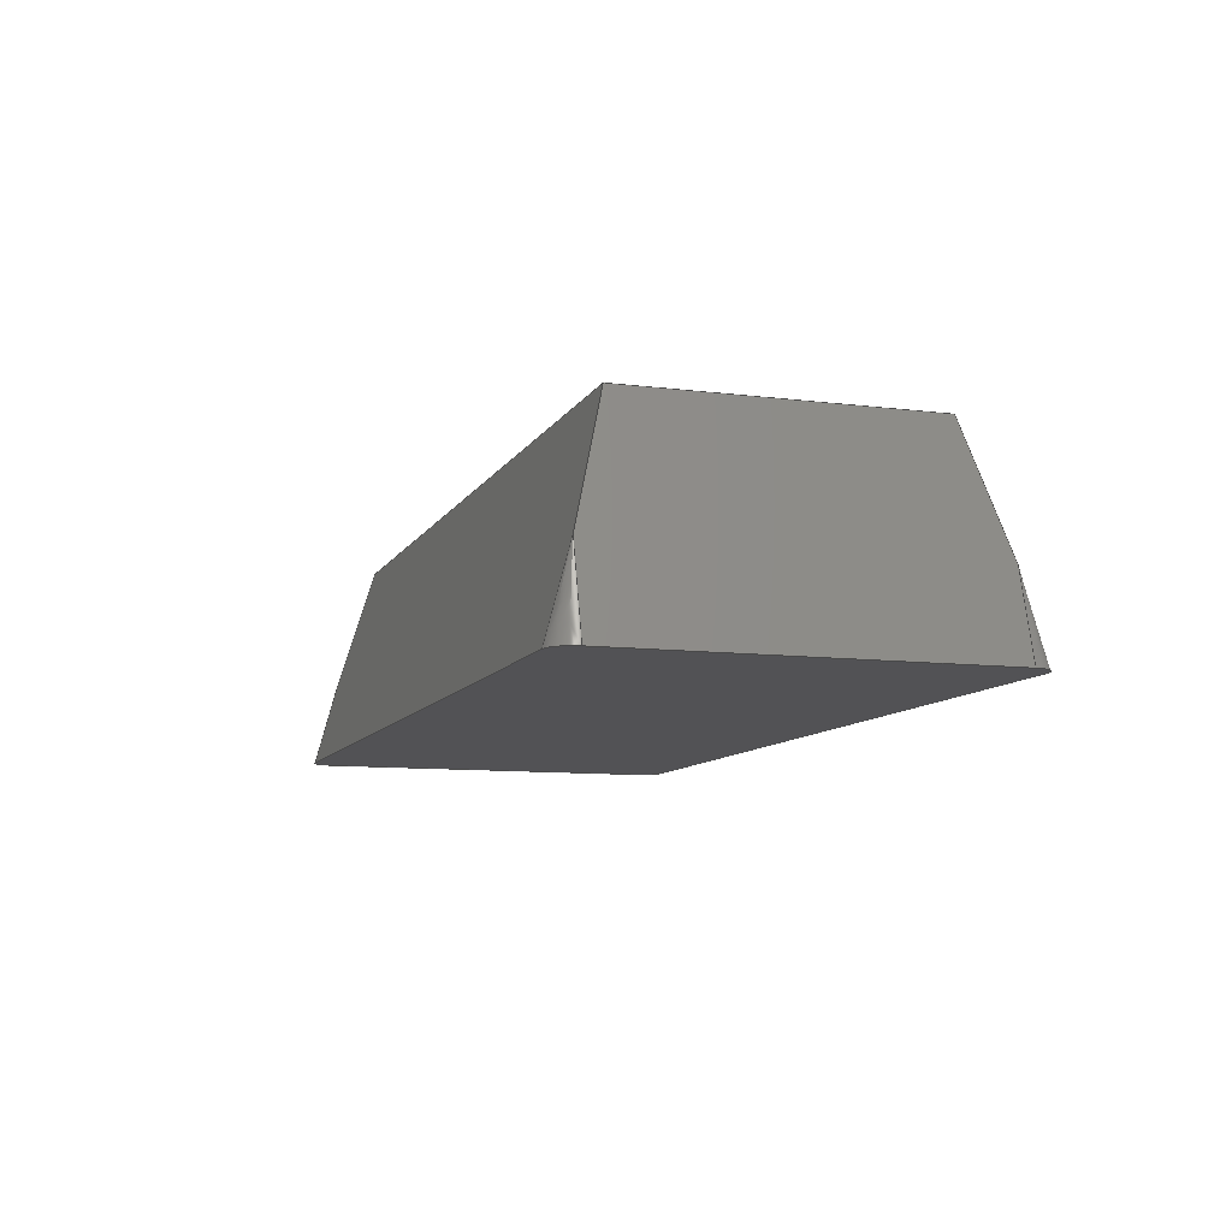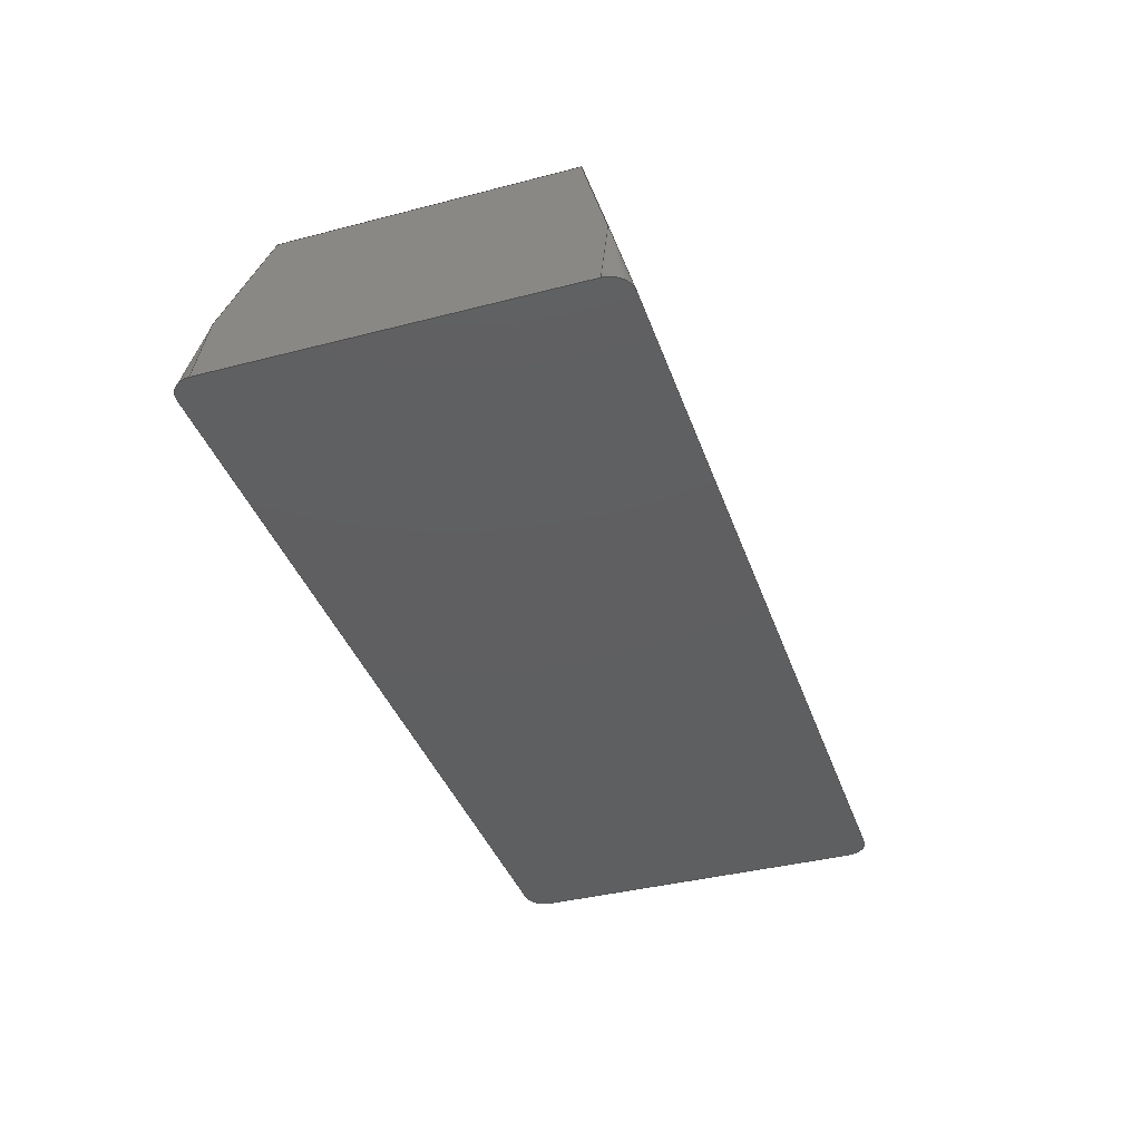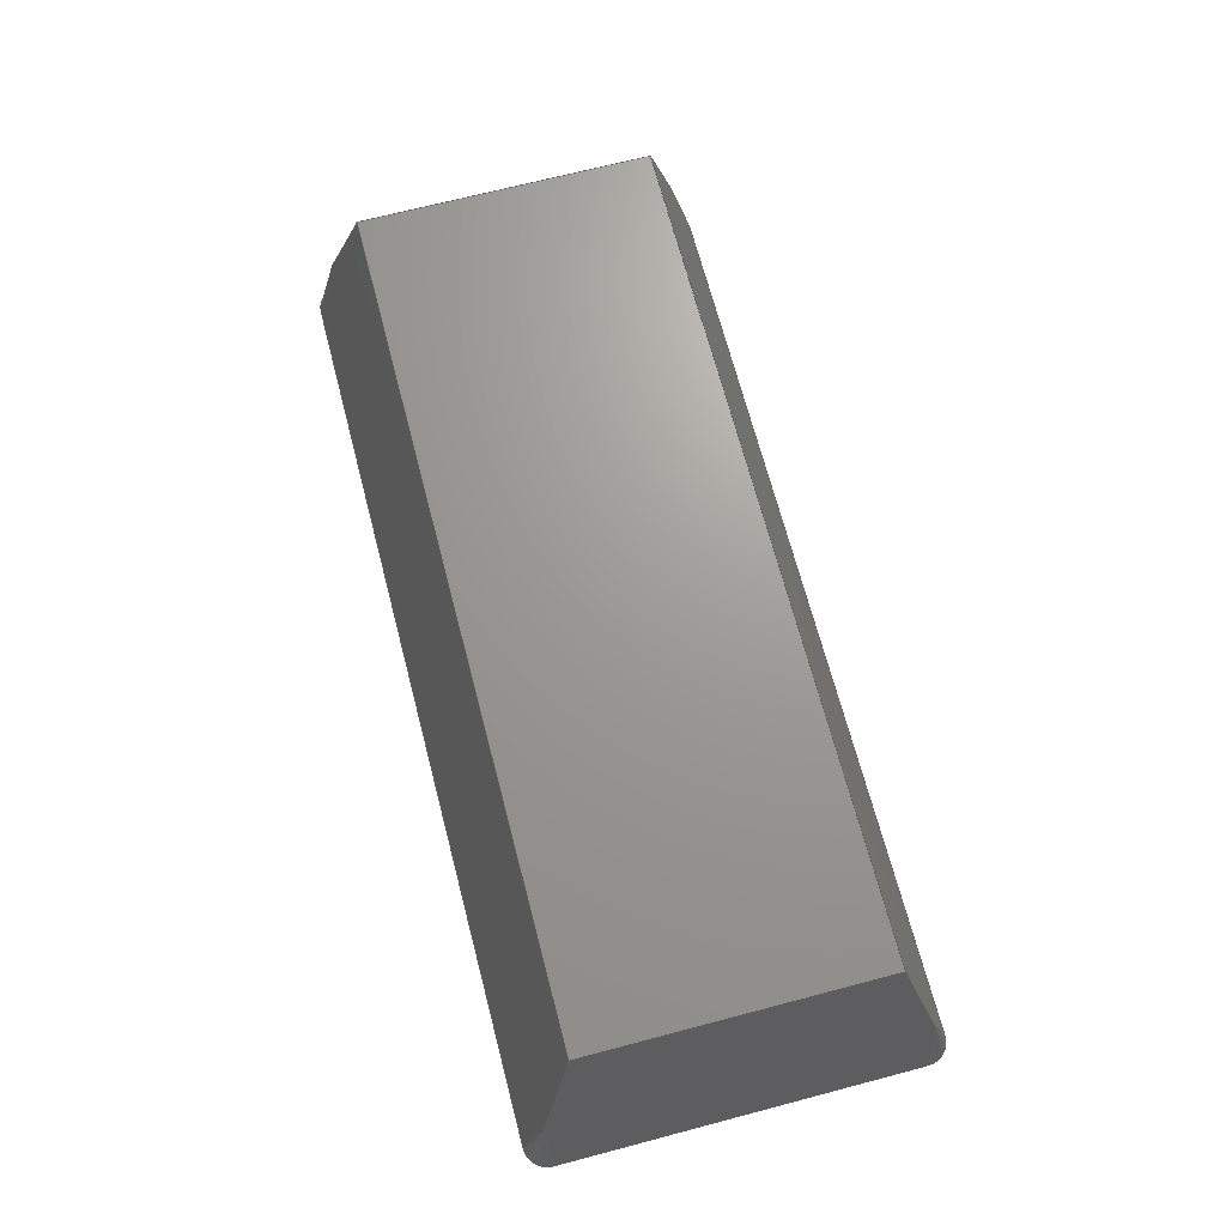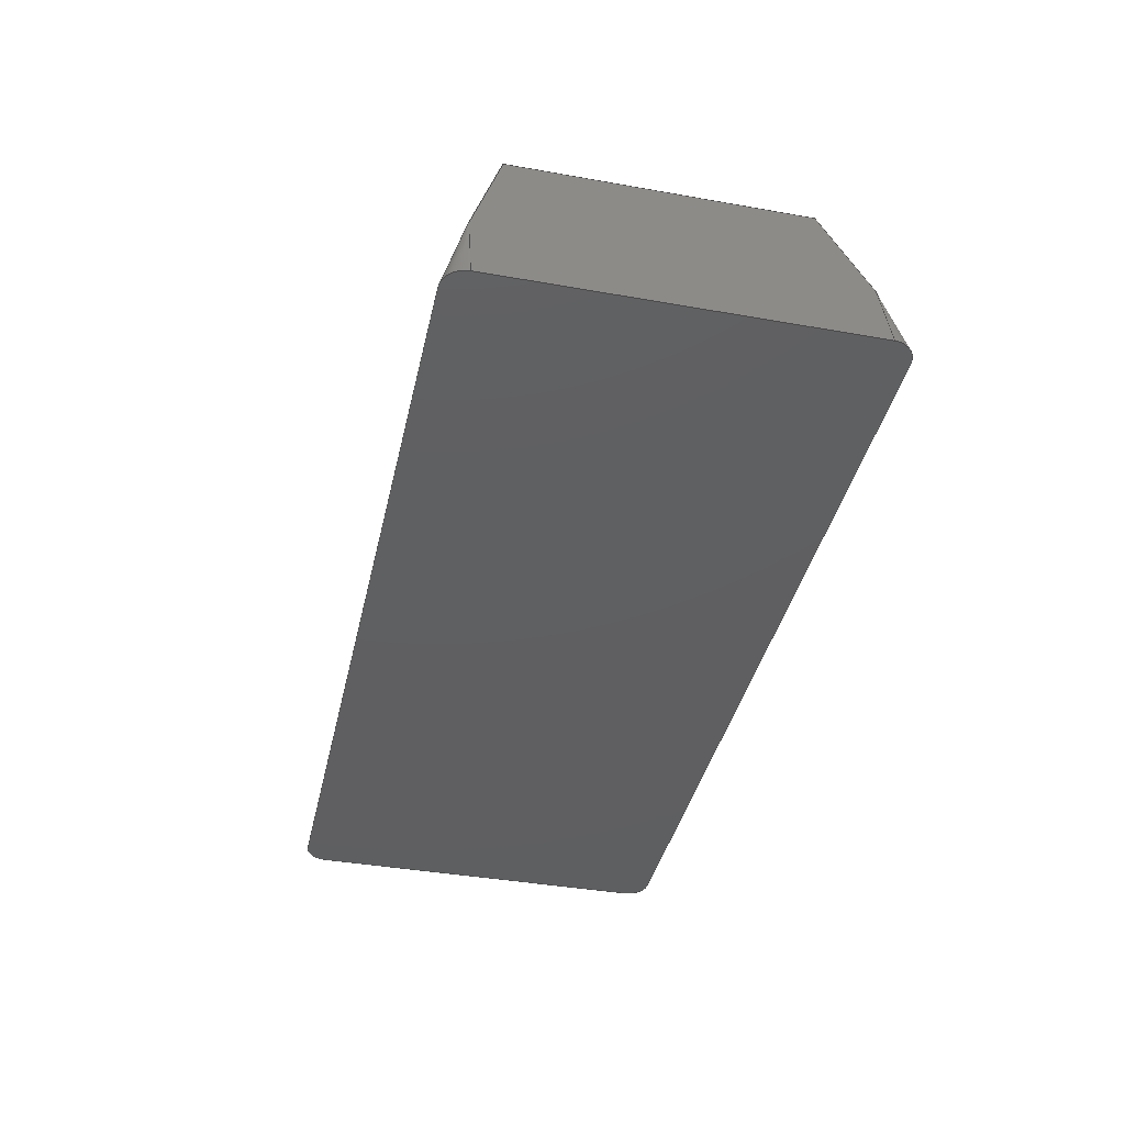
<metadata>
{"format":"step","ext":"step","renderer":"f3d","projection":"perspective","resolution":1024,"background":"white","views":[{"elev":-9.4,"azim":-108.2,"up":"+Y"},{"elev":-38.5,"azim":108.2,"up":"+Y"},{"elev":69.3,"azim":-104.7,"up":"+Y"},{"elev":-39.3,"azim":-102.5,"up":"+Y"}]}
</metadata>
<code>
ISO-10303-21;
DATA;
#1=MECHANICAL_DESIGN_GEOMETRIC_PRESENTATION_REPRESENTATION('',(#4),#310);
#2=SHAPE_REPRESENTATION_RELATIONSHIP('SRR','None',#317,#3);
#3=ADVANCED_BREP_SHAPE_REPRESENTATION('',(#5),#309);
#4=STYLED_ITEM('',(#326),#5);
#5=MANIFOLD_SOLID_BREP('Body1',#178);
#6=CIRCLE('',#194,1);
#7=CIRCLE('',#197,1);
#8=CIRCLE('',#200,1);
#9=CIRCLE('',#203,1);
#10=CONICAL_SURFACE('',#193,1,0.2618);
#11=CONICAL_SURFACE('',#196,1,0.2618);
#12=CONICAL_SURFACE('',#199,1,0.2618);
#13=CONICAL_SURFACE('',#202,1,0.2618);
#14=FACE_OUTER_BOUND('',#24,.T.);
#15=FACE_OUTER_BOUND('',#25,.T.);
#16=FACE_OUTER_BOUND('',#26,.T.);
#17=FACE_OUTER_BOUND('',#27,.T.);
#18=FACE_OUTER_BOUND('',#28,.T.);
#19=FACE_OUTER_BOUND('',#29,.T.);
#20=FACE_OUTER_BOUND('',#30,.T.);
#21=FACE_OUTER_BOUND('',#31,.T.);
#22=FACE_OUTER_BOUND('',#32,.T.);
#23=FACE_OUTER_BOUND('',#33,.T.);
#24=EDGE_LOOP('',(#114,#115,#116,#117,#118,#119));
#25=EDGE_LOOP('',(#120,#121,#122));
#26=EDGE_LOOP('',(#123,#124,#125,#126,#127,#128));
#27=EDGE_LOOP('',(#129,#130,#131));
#28=EDGE_LOOP('',(#132,#133,#134,#135,#136,#137));
#29=EDGE_LOOP('',(#138,#139,#140));
#30=EDGE_LOOP('',(#141,#142,#143,#144,#145,#146));
#31=EDGE_LOOP('',(#147,#148,#149));
#32=EDGE_LOOP('',(#150,#151,#152,#153));
#33=EDGE_LOOP('',(#154,#155,#156,#157,#158,#159,#160,#161));
#34=LINE('',#260,#54);
#35=LINE('',#262,#55);
#36=LINE('',#264,#56);
#37=LINE('',#266,#57);
#38=LINE('',#268,#58);
#39=LINE('',#269,#59);
#40=LINE('',#272,#60);
#41=LINE('',#277,#61);
#42=LINE('',#278,#62);
#43=LINE('',#280,#63);
#44=LINE('',#281,#64);
#45=LINE('',#284,#65);
#46=LINE('',#289,#66);
#47=LINE('',#290,#67);
#48=LINE('',#292,#68);
#49=LINE('',#293,#69);
#50=LINE('',#296,#70);
#51=LINE('',#300,#71);
#52=LINE('',#301,#72);
#53=LINE('',#302,#73);
#54=VECTOR('',#210,10);
#55=VECTOR('',#211,10);
#56=VECTOR('',#212,10);
#57=VECTOR('',#213,10);
#58=VECTOR('',#214,10);
#59=VECTOR('',#215,10);
#60=VECTOR('',#218,10);
#61=VECTOR('',#223,10);
#62=VECTOR('',#224,10);
#63=VECTOR('',#225,10);
#64=VECTOR('',#226,10);
#65=VECTOR('',#229,10);
#66=VECTOR('',#234,10);
#67=VECTOR('',#235,10);
#68=VECTOR('',#236,10);
#69=VECTOR('',#237,10);
#70=VECTOR('',#240,10);
#71=VECTOR('',#245,10);
#72=VECTOR('',#246,10);
#73=VECTOR('',#247,10);
#74=VERTEX_POINT('',#258);
#75=VERTEX_POINT('',#259);
#76=VERTEX_POINT('',#261);
#77=VERTEX_POINT('',#263);
#78=VERTEX_POINT('',#265);
#79=VERTEX_POINT('',#267);
#80=VERTEX_POINT('',#271);
#81=VERTEX_POINT('',#275);
#82=VERTEX_POINT('',#276);
#83=VERTEX_POINT('',#279);
#84=VERTEX_POINT('',#283);
#85=VERTEX_POINT('',#287);
#86=VERTEX_POINT('',#288);
#87=VERTEX_POINT('',#291);
#88=VERTEX_POINT('',#295);
#89=VERTEX_POINT('',#299);
#90=EDGE_CURVE('',#74,#75,#34,.T.);
#91=EDGE_CURVE('',#74,#76,#35,.T.);
#92=EDGE_CURVE('',#76,#77,#36,.T.);
#93=EDGE_CURVE('',#77,#78,#37,.T.);
#94=EDGE_CURVE('',#78,#79,#38,.T.);
#95=EDGE_CURVE('',#75,#79,#39,.T.);
#96=EDGE_CURVE('',#80,#75,#40,.T.);
#97=EDGE_CURVE('',#80,#74,#6,.T.);
#98=EDGE_CURVE('',#81,#82,#41,.T.);
#99=EDGE_CURVE('',#81,#80,#42,.T.);
#100=EDGE_CURVE('',#79,#83,#43,.T.);
#101=EDGE_CURVE('',#82,#83,#44,.T.);
#102=EDGE_CURVE('',#84,#82,#45,.T.);
#103=EDGE_CURVE('',#84,#81,#7,.T.);
#104=EDGE_CURVE('',#85,#86,#46,.T.);
#105=EDGE_CURVE('',#85,#84,#47,.T.);
#106=EDGE_CURVE('',#83,#87,#48,.T.);
#107=EDGE_CURVE('',#86,#87,#49,.T.);
#108=EDGE_CURVE('',#88,#86,#50,.T.);
#109=EDGE_CURVE('',#88,#85,#8,.T.);
#110=EDGE_CURVE('',#89,#77,#51,.T.);
#111=EDGE_CURVE('',#89,#88,#52,.T.);
#112=EDGE_CURVE('',#87,#78,#53,.T.);
#113=EDGE_CURVE('',#76,#89,#9,.T.);
#114=ORIENTED_EDGE('',*,*,#90,.F.);
#115=ORIENTED_EDGE('',*,*,#91,.T.);
#116=ORIENTED_EDGE('',*,*,#92,.T.);
#117=ORIENTED_EDGE('',*,*,#93,.T.);
#118=ORIENTED_EDGE('',*,*,#94,.T.);
#119=ORIENTED_EDGE('',*,*,#95,.F.);
#120=ORIENTED_EDGE('',*,*,#90,.T.);
#121=ORIENTED_EDGE('',*,*,#96,.F.);
#122=ORIENTED_EDGE('',*,*,#97,.T.);
#123=ORIENTED_EDGE('',*,*,#98,.F.);
#124=ORIENTED_EDGE('',*,*,#99,.T.);
#125=ORIENTED_EDGE('',*,*,#96,.T.);
#126=ORIENTED_EDGE('',*,*,#95,.T.);
#127=ORIENTED_EDGE('',*,*,#100,.T.);
#128=ORIENTED_EDGE('',*,*,#101,.F.);
#129=ORIENTED_EDGE('',*,*,#98,.T.);
#130=ORIENTED_EDGE('',*,*,#102,.F.);
#131=ORIENTED_EDGE('',*,*,#103,.T.);
#132=ORIENTED_EDGE('',*,*,#104,.F.);
#133=ORIENTED_EDGE('',*,*,#105,.T.);
#134=ORIENTED_EDGE('',*,*,#102,.T.);
#135=ORIENTED_EDGE('',*,*,#101,.T.);
#136=ORIENTED_EDGE('',*,*,#106,.T.);
#137=ORIENTED_EDGE('',*,*,#107,.F.);
#138=ORIENTED_EDGE('',*,*,#104,.T.);
#139=ORIENTED_EDGE('',*,*,#108,.F.);
#140=ORIENTED_EDGE('',*,*,#109,.T.);
#141=ORIENTED_EDGE('',*,*,#110,.F.);
#142=ORIENTED_EDGE('',*,*,#111,.T.);
#143=ORIENTED_EDGE('',*,*,#108,.T.);
#144=ORIENTED_EDGE('',*,*,#107,.T.);
#145=ORIENTED_EDGE('',*,*,#112,.T.);
#146=ORIENTED_EDGE('',*,*,#93,.F.);
#147=ORIENTED_EDGE('',*,*,#110,.T.);
#148=ORIENTED_EDGE('',*,*,#92,.F.);
#149=ORIENTED_EDGE('',*,*,#113,.T.);
#150=ORIENTED_EDGE('',*,*,#100,.F.);
#151=ORIENTED_EDGE('',*,*,#94,.F.);
#152=ORIENTED_EDGE('',*,*,#112,.F.);
#153=ORIENTED_EDGE('',*,*,#106,.F.);
#154=ORIENTED_EDGE('',*,*,#113,.F.);
#155=ORIENTED_EDGE('',*,*,#91,.F.);
#156=ORIENTED_EDGE('',*,*,#97,.F.);
#157=ORIENTED_EDGE('',*,*,#99,.F.);
#158=ORIENTED_EDGE('',*,*,#103,.F.);
#159=ORIENTED_EDGE('',*,*,#105,.F.);
#160=ORIENTED_EDGE('',*,*,#109,.F.);
#161=ORIENTED_EDGE('',*,*,#111,.F.);
#162=PLANE('',#192);
#163=PLANE('',#195);
#164=PLANE('',#198);
#165=PLANE('',#201);
#166=PLANE('',#204);
#167=PLANE('',#205);
#168=ADVANCED_FACE('',(#14),#162,.T.);
#169=ADVANCED_FACE('',(#15),#10,.T.);
#170=ADVANCED_FACE('',(#16),#163,.T.);
#171=ADVANCED_FACE('',(#17),#11,.T.);
#172=ADVANCED_FACE('',(#18),#164,.T.);
#173=ADVANCED_FACE('',(#19),#12,.T.);
#174=ADVANCED_FACE('',(#20),#165,.T.);
#175=ADVANCED_FACE('',(#21),#13,.T.);
#176=ADVANCED_FACE('',(#22),#166,.T.);
#177=ADVANCED_FACE('',(#23),#167,.F.);
#178=CLOSED_SHELL('',(#168,#169,#170,#171,#172,#173,#174,#175,#176,#177));
#179=DERIVED_UNIT_ELEMENT(#181,1);
#180=DERIVED_UNIT_ELEMENT(#312,3);
#181=(
MASS_UNIT()
NAMED_UNIT(*)
SI_UNIT(.KILO.,.GRAM.)
);
#182=DERIVED_UNIT((#179,#180));
#183=MEASURE_REPRESENTATION_ITEM('density measure',
POSITIVE_RATIO_MEASURE(7850),#182);
#184=PROPERTY_DEFINITION_REPRESENTATION(#189,#186);
#185=PROPERTY_DEFINITION_REPRESENTATION(#190,#187);
#186=REPRESENTATION('material name',(#188),#309);
#187=REPRESENTATION('density',(#183),#309);
#188=DESCRIPTIVE_REPRESENTATION_ITEM('Steel','Steel');
#189=PROPERTY_DEFINITION('material property','material name',#319);
#190=PROPERTY_DEFINITION('material property','density of part',#319);
#191=AXIS2_PLACEMENT_3D('placement',#256,#206,#207);
#192=AXIS2_PLACEMENT_3D('',#257,#208,#209);
#193=AXIS2_PLACEMENT_3D('',#270,#216,#217);
#194=AXIS2_PLACEMENT_3D('',#273,#219,#220);
#195=AXIS2_PLACEMENT_3D('',#274,#221,#222);
#196=AXIS2_PLACEMENT_3D('',#282,#227,#228);
#197=AXIS2_PLACEMENT_3D('',#285,#230,#231);
#198=AXIS2_PLACEMENT_3D('',#286,#232,#233);
#199=AXIS2_PLACEMENT_3D('',#294,#238,#239);
#200=AXIS2_PLACEMENT_3D('',#297,#241,#242);
#201=AXIS2_PLACEMENT_3D('',#298,#243,#244);
#202=AXIS2_PLACEMENT_3D('',#303,#248,#249);
#203=AXIS2_PLACEMENT_3D('',#304,#250,#251);
#204=AXIS2_PLACEMENT_3D('',#305,#252,#253);
#205=AXIS2_PLACEMENT_3D('',#306,#254,#255);
#206=DIRECTION('axis',(0,0,1));
#207=DIRECTION('refdir',(1,0,0));
#208=DIRECTION('center_axis',(0,0.2588,0.9659));
#209=DIRECTION('ref_axis',(1,0,0));
#210=DIRECTION('',(1.149e-15,0.9659,-0.2588));
#211=DIRECTION('',(1,0,0));
#212=DIRECTION('',(-5.747e-16,0.9659,-0.2588));
#213=DIRECTION('',(-0.2506,0.9351,-0.2506));
#214=DIRECTION('',(-1,0,0));
#215=DIRECTION('',(0.2506,0.9351,-0.2506));
#216=DIRECTION('center_axis',(0,-1,0));
#217=DIRECTION('ref_axis',(-1,0,6.661e-15));
#218=DIRECTION('',(0.2588,0.9659,-1.724e-15));
#219=DIRECTION('center_axis',(0,1,0));
#220=DIRECTION('ref_axis',(-1,0,6.661e-15));
#221=DIRECTION('center_axis',(-0.9659,0.2588,0));
#222=DIRECTION('ref_axis',(0,0,1));
#223=DIRECTION('',(0.2588,0.9659,1.149e-15));
#224=DIRECTION('',(0,0,1));
#225=DIRECTION('',(0,0,-1));
#226=DIRECTION('',(0.2506,0.9351,0.2506));
#227=DIRECTION('center_axis',(0,-1,0));
#228=DIRECTION('ref_axis',(-6.661e-15,0,-1));
#229=DIRECTION('',(1.724e-15,0.9659,0.2588));
#230=DIRECTION('center_axis',(0,1,0));
#231=DIRECTION('ref_axis',(-6.661e-15,0,-1));
#232=DIRECTION('center_axis',(-2.694e-17,0.2588,-0.9659));
#233=DIRECTION('ref_axis',(-1,0,2.79e-17));
#234=DIRECTION('',(-1.149e-15,0.9659,0.2588));
#235=DIRECTION('',(-1,0,2.79e-17));
#236=DIRECTION('',(1,0,-2.79e-17));
#237=DIRECTION('',(-0.2506,0.9351,0.2506));
#238=DIRECTION('center_axis',(0,-1,0));
#239=DIRECTION('ref_axis',(1,0,-6.661e-15));
#240=DIRECTION('',(-0.2588,0.9659,1.724e-15));
#241=DIRECTION('center_axis',(0,1,0));
#242=DIRECTION('ref_axis',(1,0,-6.661e-15));
#243=DIRECTION('center_axis',(0.9659,0.2588,0));
#244=DIRECTION('ref_axis',(0,0,-1));
#245=DIRECTION('',(-0.2588,0.9659,2.873e-16));
#246=DIRECTION('',(0,0,-1));
#247=DIRECTION('',(0,0,1));
#248=DIRECTION('center_axis',(0,-1,0));
#249=DIRECTION('ref_axis',(2.22e-15,0,1));
#250=DIRECTION('center_axis',(0,1,0));
#251=DIRECTION('ref_axis',(2.22e-15,0,1));
#252=DIRECTION('center_axis',(0,1,0));
#253=DIRECTION('ref_axis',(0,0,1));
#254=DIRECTION('center_axis',(0,1,0));
#255=DIRECTION('ref_axis',(1,0,0));
#256=CARTESIAN_POINT('',(0,0,0));
#257=CARTESIAN_POINT('Origin',(19.9,0,9));
#258=CARTESIAN_POINT('',(-19.9,0,9));
#259=CARTESIAN_POINT('',(-19.9,3.732,8));
#260=CARTESIAN_POINT('',(-19.9,0,9));
#261=CARTESIAN_POINT('',(19.9,0,9));
#262=CARTESIAN_POINT('',(-19.9,0,9));
#263=CARTESIAN_POINT('',(19.9,3.732,8));
#264=CARTESIAN_POINT('',(19.9,0,9));
#265=CARTESIAN_POINT('',(18.41,9.3,6.508));
#266=CARTESIAN_POINT('',(19.4,5.606,7.498));
#267=CARTESIAN_POINT('',(-18.41,9.3,6.508));
#268=CARTESIAN_POINT('',(-19.9,9.3,6.508));
#269=CARTESIAN_POINT('',(-18.65,8.395,6.751));
#270=CARTESIAN_POINT('Origin',(-19.9,0,8));
#271=CARTESIAN_POINT('',(-20.9,0,8));
#272=CARTESIAN_POINT('',(-20.9,0,8));
#273=CARTESIAN_POINT('Origin',(-19.9,0,8));
#274=CARTESIAN_POINT('Origin',(-20.9,0,8));
#275=CARTESIAN_POINT('',(-20.9,0,-8));
#276=CARTESIAN_POINT('',(-19.9,3.732,-8));
#277=CARTESIAN_POINT('',(-20.9,0,-8));
#278=CARTESIAN_POINT('',(-20.9,0,-8));
#279=CARTESIAN_POINT('',(-18.41,9.3,-6.508));
#280=CARTESIAN_POINT('',(-18.41,9.3,-8));
#281=CARTESIAN_POINT('',(-19.4,5.606,-7.498));
#282=CARTESIAN_POINT('Origin',(-19.9,0,-8));
#283=CARTESIAN_POINT('',(-19.9,0,-9));
#284=CARTESIAN_POINT('',(-19.9,0,-9));
#285=CARTESIAN_POINT('Origin',(-19.9,0,-8));
#286=CARTESIAN_POINT('Origin',(-19.9,0,-9));
#287=CARTESIAN_POINT('',(19.9,0,-9));
#288=CARTESIAN_POINT('',(19.9,3.732,-8));
#289=CARTESIAN_POINT('',(19.9,0,-9));
#290=CARTESIAN_POINT('',(19.9,0,-9));
#291=CARTESIAN_POINT('',(18.41,9.3,-6.508));
#292=CARTESIAN_POINT('',(19.9,9.3,-6.508));
#293=CARTESIAN_POINT('',(18.65,8.395,-6.751));
#294=CARTESIAN_POINT('Origin',(19.9,0,-8));
#295=CARTESIAN_POINT('',(20.9,0,-8));
#296=CARTESIAN_POINT('',(20.9,0,-8));
#297=CARTESIAN_POINT('Origin',(19.9,0,-8));
#298=CARTESIAN_POINT('Origin',(20.9,0,-8));
#299=CARTESIAN_POINT('',(20.9,0,8));
#300=CARTESIAN_POINT('',(20.9,0,8));
#301=CARTESIAN_POINT('',(20.9,0,8));
#302=CARTESIAN_POINT('',(18.41,9.3,8));
#303=CARTESIAN_POINT('Origin',(19.9,0,8));
#304=CARTESIAN_POINT('Origin',(19.9,0,8));
#305=CARTESIAN_POINT('Origin',(19.9,9.3,9));
#306=CARTESIAN_POINT('Origin',(0,0,0));
#307=UNCERTAINTY_MEASURE_WITH_UNIT(LENGTH_MEASURE(0.01),#311,
'DISTANCE_ACCURACY_VALUE',
'Maximum model space distance between geometric entities at asserted c
onnectivities');
#308=UNCERTAINTY_MEASURE_WITH_UNIT(LENGTH_MEASURE(0.01),#311,
'DISTANCE_ACCURACY_VALUE',
'Maximum model space distance between geometric entities at asserted c
onnectivities');
#309=(
GEOMETRIC_REPRESENTATION_CONTEXT(3)
GLOBAL_UNCERTAINTY_ASSIGNED_CONTEXT((#307))
GLOBAL_UNIT_ASSIGNED_CONTEXT((#311,#313,#314))
REPRESENTATION_CONTEXT('','3D')
);
#310=(
GEOMETRIC_REPRESENTATION_CONTEXT(3)
GLOBAL_UNCERTAINTY_ASSIGNED_CONTEXT((#308))
GLOBAL_UNIT_ASSIGNED_CONTEXT((#311,#313,#314))
REPRESENTATION_CONTEXT('','3D')
);
#311=(
LENGTH_UNIT()
NAMED_UNIT(*)
SI_UNIT(.MILLI.,.METRE.)
);
#312=(
LENGTH_UNIT()
NAMED_UNIT(*)
SI_UNIT($,.METRE.)
);
#313=(
NAMED_UNIT(*)
PLANE_ANGLE_UNIT()
SI_UNIT($,.RADIAN.)
);
#314=(
NAMED_UNIT(*)
SI_UNIT($,.STERADIAN.)
SOLID_ANGLE_UNIT()
);
#315=SHAPE_DEFINITION_REPRESENTATION(#316,#317);
#316=PRODUCT_DEFINITION_SHAPE('',$,#319);
#317=SHAPE_REPRESENTATION('',(#191),#309);
#318=PRODUCT_DEFINITION_CONTEXT('part definition',#323,'design');
#319=PRODUCT_DEFINITION('Untitled','Untitled',#320,#318);
#320=PRODUCT_DEFINITION_FORMATION('',$,#325);
#321=PRODUCT_RELATED_PRODUCT_CATEGORY('Untitled','Untitled',(#325));
#322=APPLICATION_PROTOCOL_DEFINITION('international standard',
'automotive_design',2009,#323);
#323=APPLICATION_CONTEXT(
'Core Data for Automotive Mechanical Design Process');
#324=PRODUCT_CONTEXT('part definition',#323,'mechanical');
#325=PRODUCT('Untitled','Untitled',$,(#324));
#326=PRESENTATION_STYLE_ASSIGNMENT((#327));
#327=SURFACE_STYLE_USAGE(.BOTH.,#328);
#328=SURFACE_SIDE_STYLE('',(#329));
#329=SURFACE_STYLE_FILL_AREA(#330);
#330=FILL_AREA_STYLE('Steel - Satin',(#331));
#331=FILL_AREA_STYLE_COLOUR('Steel - Satin',#332);
#332=COLOUR_RGB('Steel - Satin',0.6275,0.6275,0.6275);
ENDSEC;
END-ISO-10303-21;

</code>
